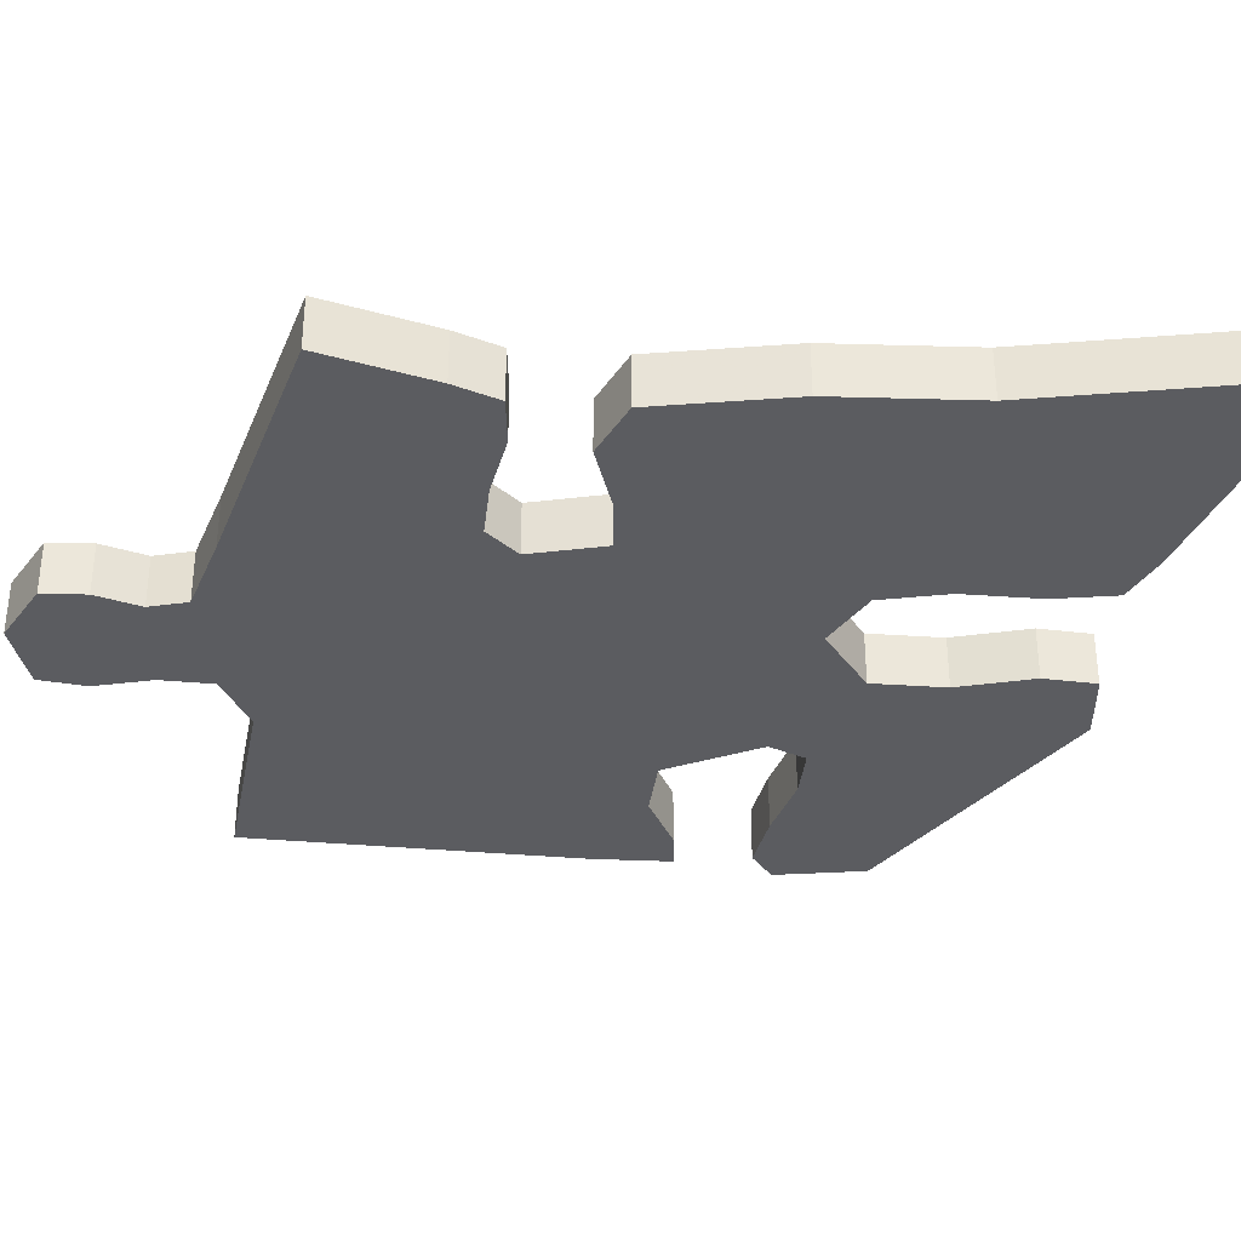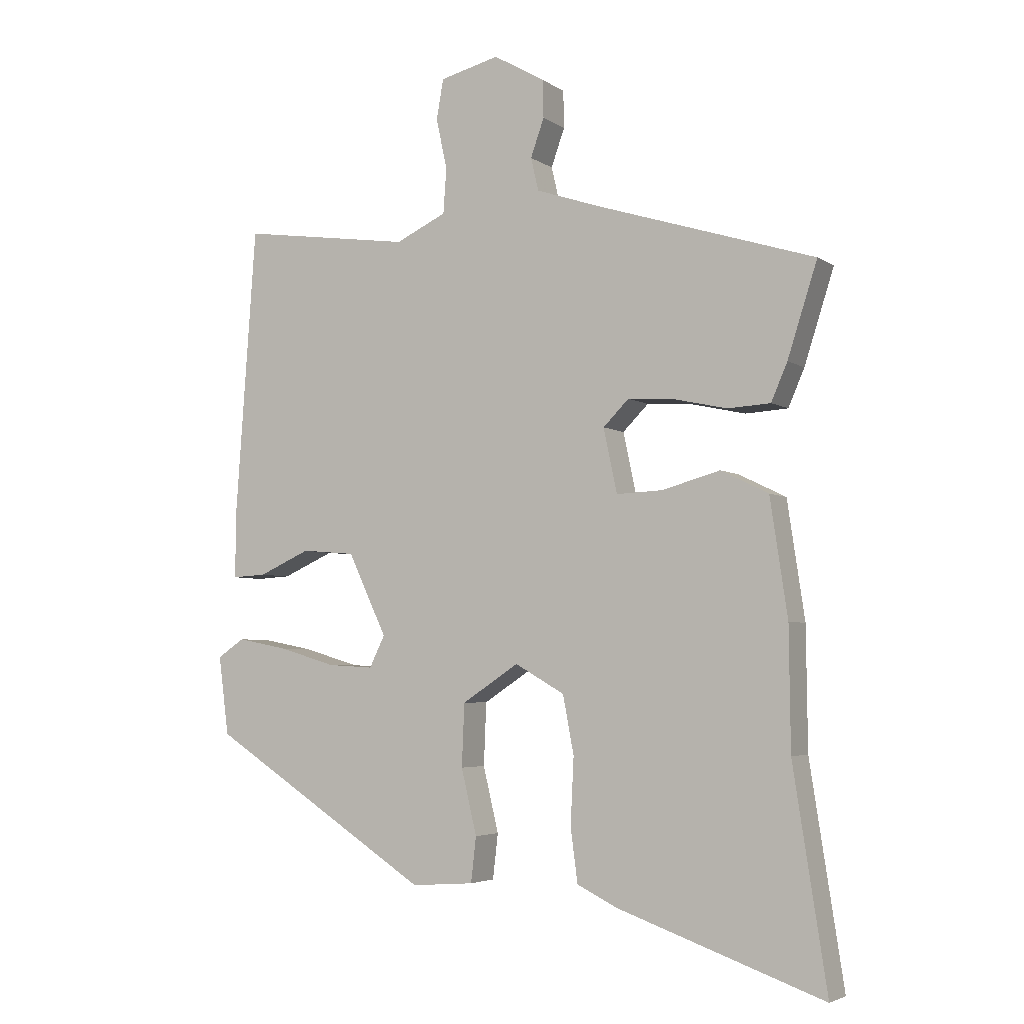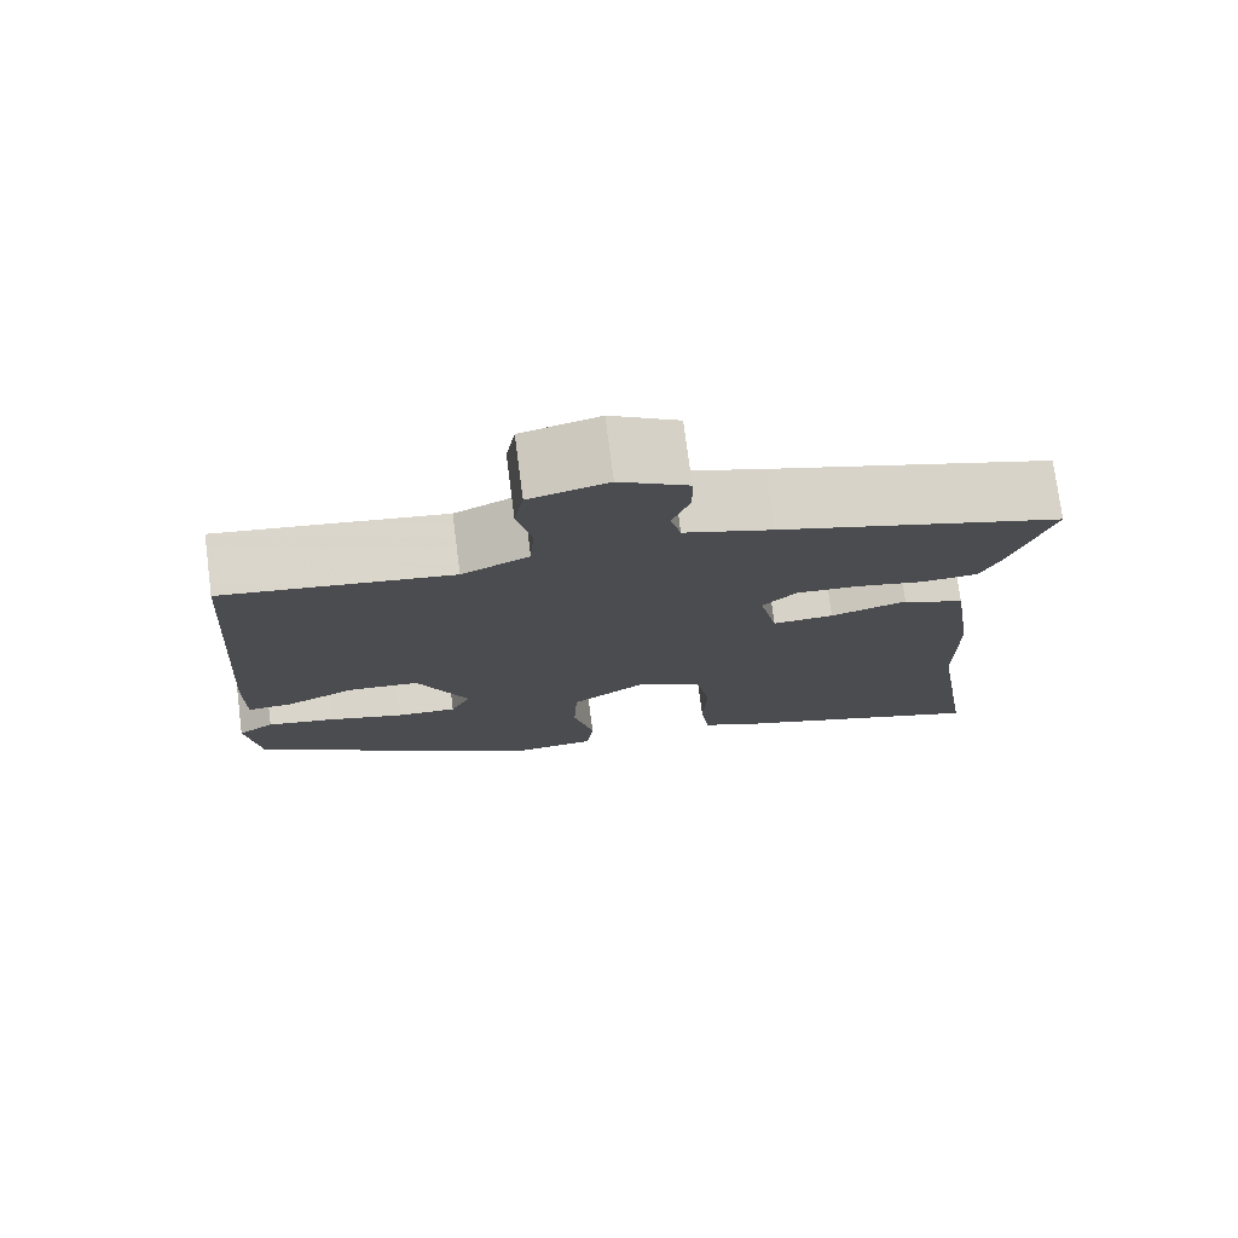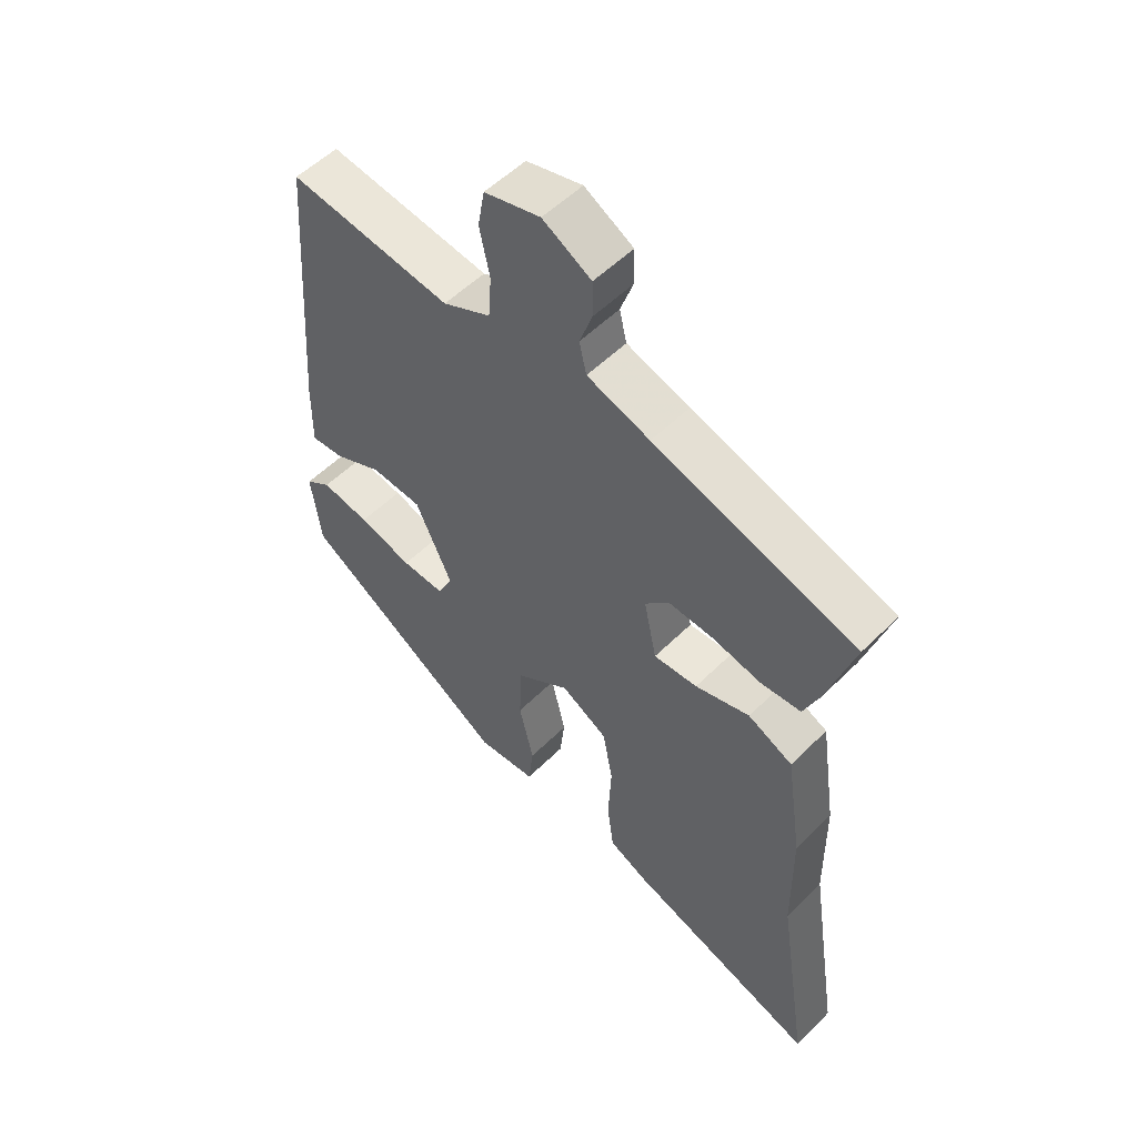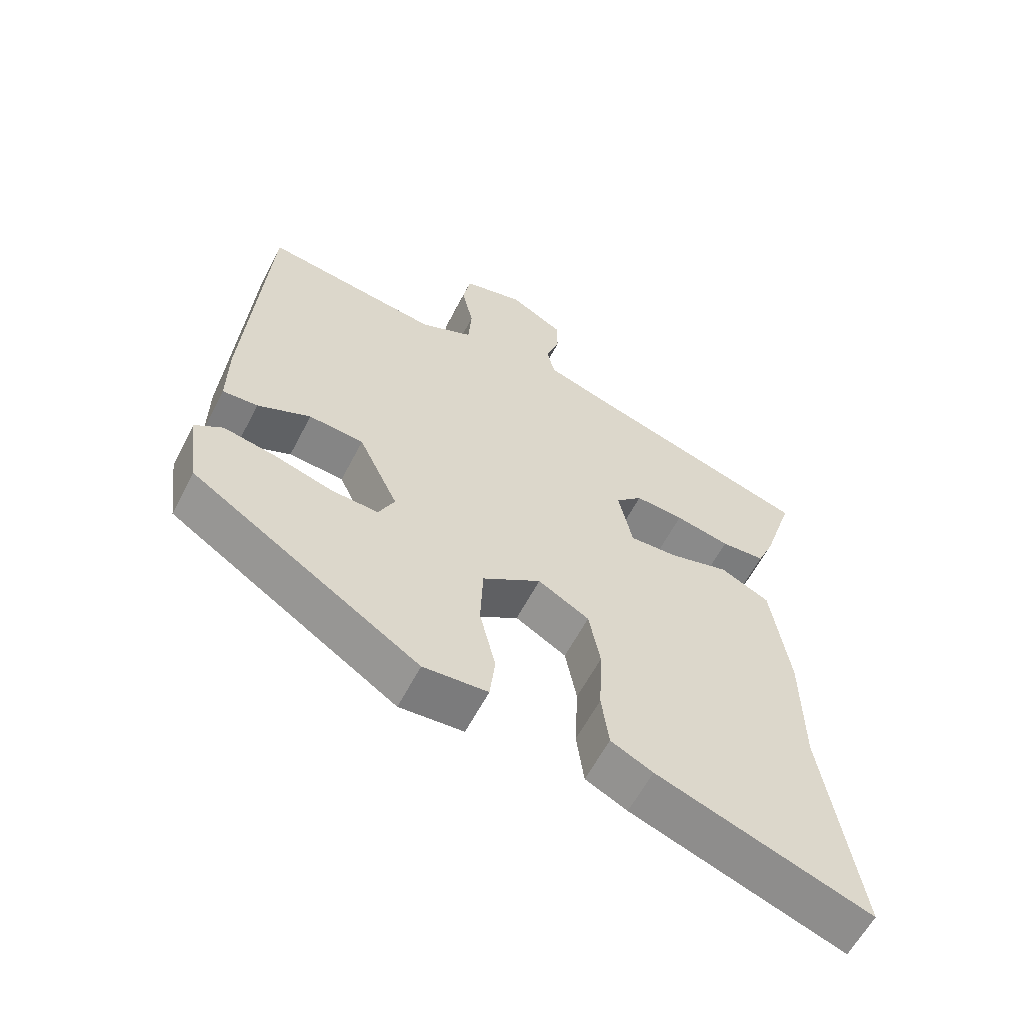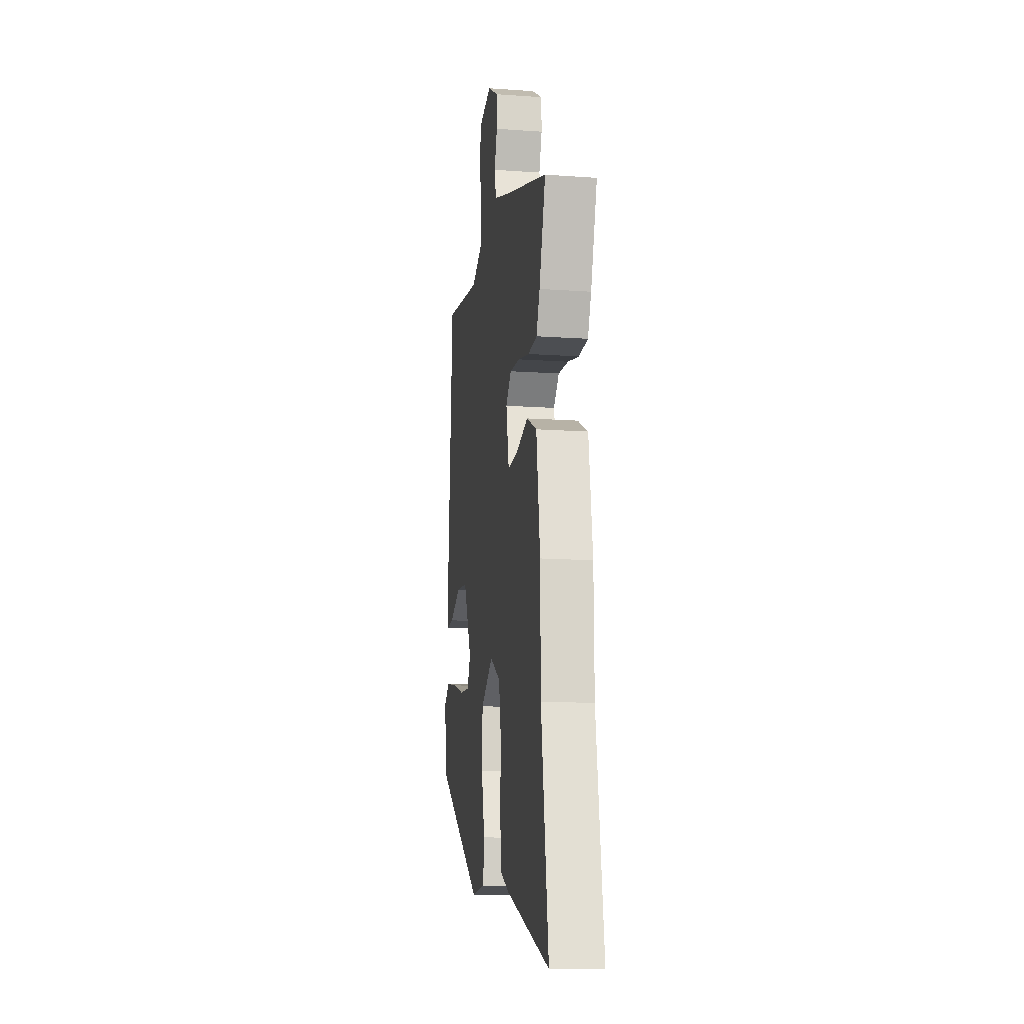
<metadata>
{"format":"obj","ext":"obj","renderer":"f3d","projection":"perspective","resolution":1024,"background":"white","views":[{"elev":-34.9,"azim":87.2,"up":"+Y"},{"elev":-4.2,"azim":27.4,"up":"+Z"},{"elev":75.7,"azim":-7.4,"up":"+Z"},{"elev":53.6,"azim":43.5,"up":"+Z"},{"elev":-60.0,"azim":-27.2,"up":"+Z"},{"elev":-13.6,"azim":81.0,"up":"+Z"}]}
</metadata>
<code>
v -0.429 0.07 0.494
v -0.162 0.07 0.456
v -0.083 0.07 0.493
v -0.078 0.07 0.563
v -0.095 0.07 0.641
v -0.084 0.07 0.703
v 0.008 0.07 0.726
v 0.088 0.07 0.68
v 0.089 0.07 0.622
v 0.068 0.07 0.563
v 0.08 0.07 0.512
v 0.184 0.07 0.477
v 0.519 0.07 0.372
v 0.473 0.07 0.228
v 0.448 0.07 0.17
v 0.382 0.07 0.166
v 0.3 0.07 0.184
v 0.227 0.07 0.189
v 0.187 0.07 0.149
v 0.208 0.07 0.05
v 0.28 0.07 0.053
v 0.37 0.07 0.078
v 0.444 0.07 0.042
v 0.471 0.07 -0.139
v 0.473 0.07 -0.326
v 0.525 0.07 -0.661
v 0.206 0.07 -0.548
v 0.143 0.07 -0.517
v 0.132 0.07 -0.434
v 0.137 0.07 -0.331
v 0.12 0.07 -0.241
v 0.043 0.07 -0.197
v -0.045 0.07 -0.255
v -0.049 0.07 -0.352
v -0.025 0.07 -0.453
v -0.033 0.07 -0.523
v -0.13 0.07 -0.53
v -0.474 0.07 -0.307
v -0.49 0.07 -0.185
v -0.448 0.07 -0.157
v -0.369 0.07 -0.172
v -0.281 0.07 -0.198
v -0.21 0.07 -0.202
v -0.186 0.07 -0.153
v -0.246 0.07 -0.026
v -0.329 0.07 -0.019
v -0.409 0.07 -0.055
v -0.462 0.07 -0.058
v -0.461 0.07 0.046
v -0.429 0 0.494
v -0.162 0 0.456
v -0.083 0 0.493
v -0.078 0 0.563
v -0.095 0 0.641
v -0.084 0 0.703
v 0.008 0 0.726
v 0.088 0 0.68
v 0.089 0 0.622
v 0.068 0 0.563
v 0.08 0 0.512
v 0.184 0 0.477
v 0.519 0 0.372
v 0.473 0 0.228
v 0.448 0 0.17
v 0.382 0 0.166
v 0.3 0 0.184
v 0.227 0 0.189
v 0.187 0 0.149
v 0.208 0 0.05
v 0.28 0 0.053
v 0.37 0 0.078
v 0.444 0 0.042
v 0.471 0 -0.139
v 0.473 0 -0.326
v 0.525 0 -0.661
v 0.206 0 -0.548
v 0.143 0 -0.517
v 0.132 0 -0.434
v 0.137 0 -0.331
v 0.12 0 -0.241
v 0.043 0 -0.197
v -0.045 0 -0.255
v -0.049 0 -0.352
v -0.025 0 -0.453
v -0.033 0 -0.523
v -0.13 0 -0.53
v -0.474 0 -0.307
v -0.49 0 -0.185
v -0.448 0 -0.157
v -0.369 0 -0.172
v -0.281 0 -0.198
v -0.21 0 -0.202
v -0.186 0 -0.153
v -0.246 0 -0.026
v -0.329 0 -0.019
v -0.409 0 -0.055
v -0.462 0 -0.058
v -0.461 0 0.046
f 46 47 48 49
f 45 46 49 1
f 44 45 1 2
f 39 40 41 42
f 37 38 39 42
f 37 42 43
f 34 35 36 37
f 33 34 37 43
f 32 33 43 44
f 27 28 29 30
f 25 26 27 30
f 25 30 31
f 24 25 31 32
f 21 22 23 24
f 20 21 24 32
f 14 15 16 17
f 12 13 14 17
f 11 12 17 18
f 7 8 9 10
f 7 10 11
f 4 5 6 7
f 3 4 7 11
f 19 20 32 44
f 11 18 19 44
f 2 3 11 44
f 98 97 96 95
f 50 98 95 94
f 51 50 94 93
f 91 90 89 88
f 91 88 87 86
f 92 91 86
f 86 85 84 83
f 92 86 83 82
f 93 92 82 81
f 79 78 77 76
f 79 76 75 74
f 80 79 74
f 81 80 74 73
f 73 72 71 70
f 81 73 70 69
f 66 65 64 63
f 66 63 62 61
f 67 66 61 60
f 59 58 57 56
f 60 59 56
f 56 55 54 53
f 60 56 53 52
f 93 81 69 68
f 93 68 67 60
f 93 60 52 51
f 1 50 51 2
f 2 51 52 3
f 3 52 53 4
f 4 53 54 5
f 5 54 55 6
f 6 55 56 7
f 7 56 57 8
f 8 57 58 9
f 9 58 59 10
f 10 59 60 11
f 11 60 61 12
f 12 61 62 13
f 13 62 63 14
f 14 63 64 15
f 15 64 65 16
f 16 65 66 17
f 17 66 67 18
f 18 67 68 19
f 19 68 69 20
f 20 69 70 21
f 21 70 71 22
f 22 71 72 23
f 23 72 73 24
f 24 73 74 25
f 25 74 75 26
f 26 75 76 27
f 27 76 77 28
f 28 77 78 29
f 29 78 79 30
f 30 79 80 31
f 31 80 81 32
f 32 81 82 33
f 33 82 83 34
f 34 83 84 35
f 35 84 85 36
f 36 85 86 37
f 37 86 87 38
f 38 87 88 39
f 39 88 89 40
f 40 89 90 41
f 41 90 91 42
f 42 91 92 43
f 43 92 93 44
f 44 93 94 45
f 45 94 95 46
f 46 95 96 47
f 47 96 97 48
f 48 97 98 49
f 49 98 50 1

</code>
